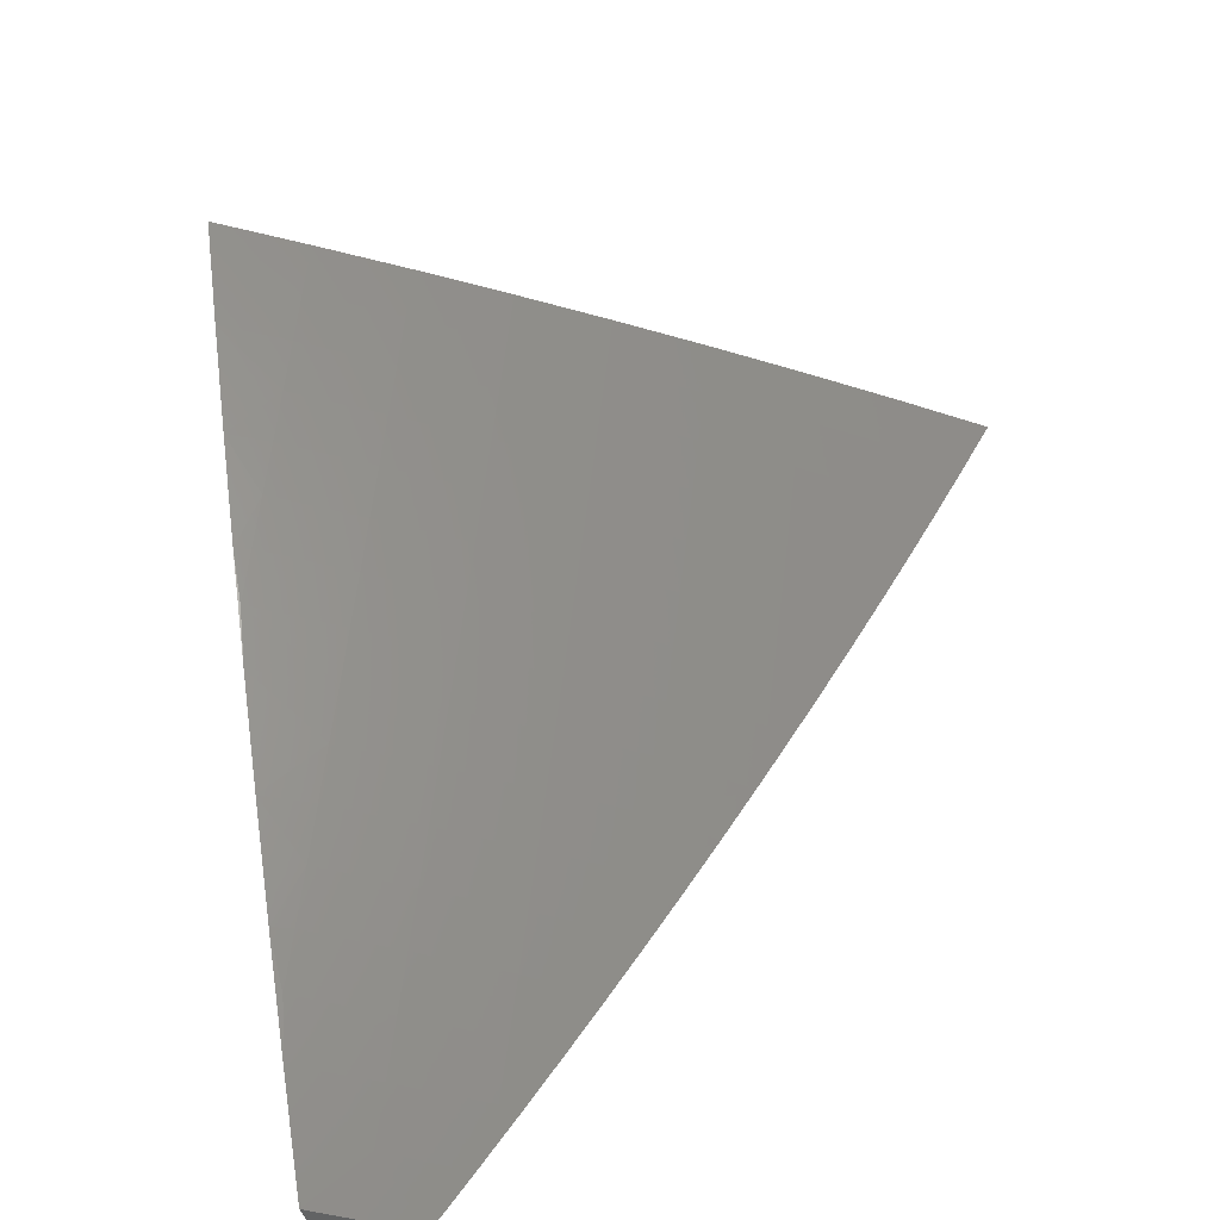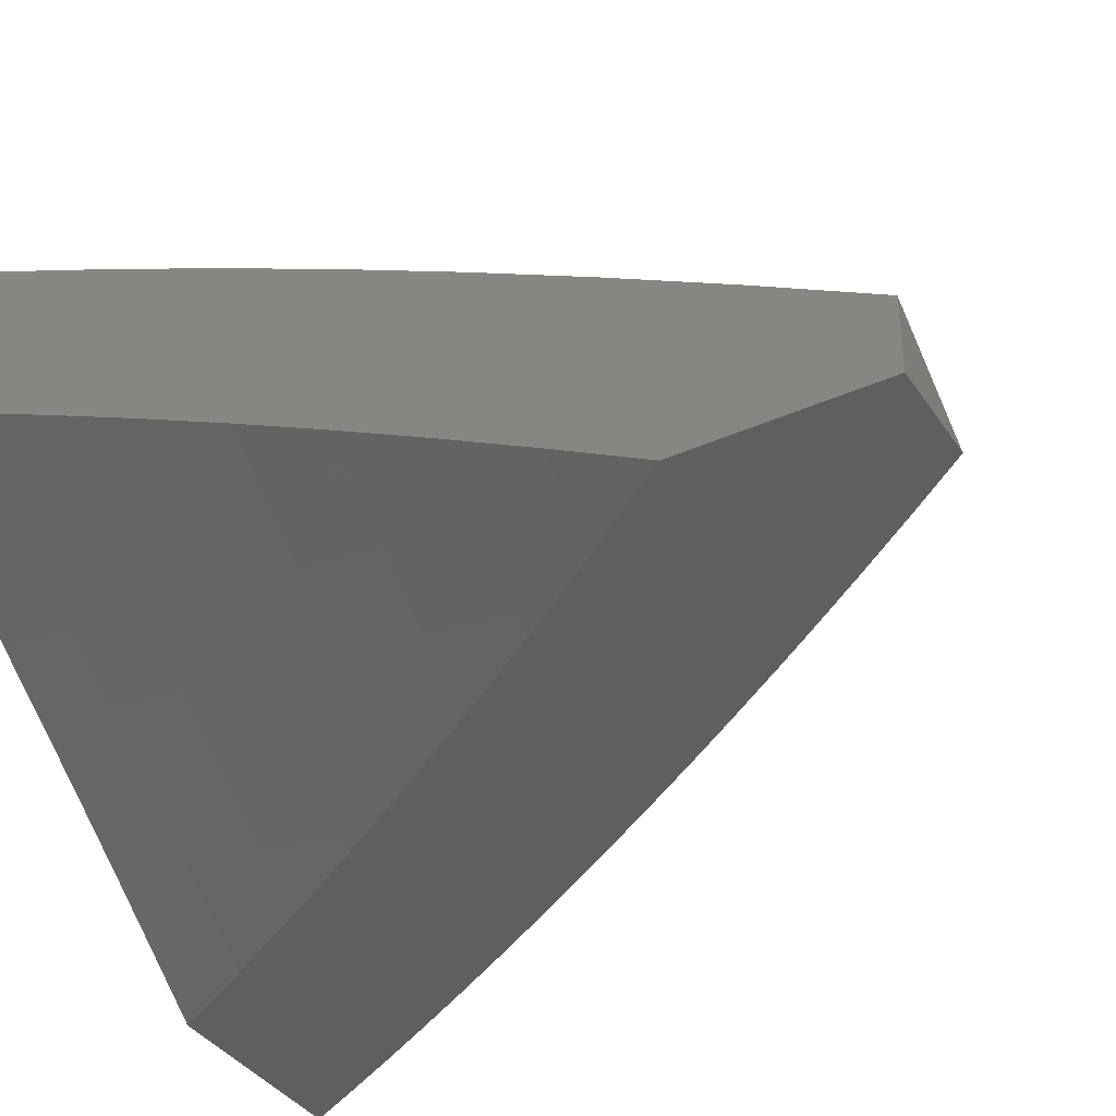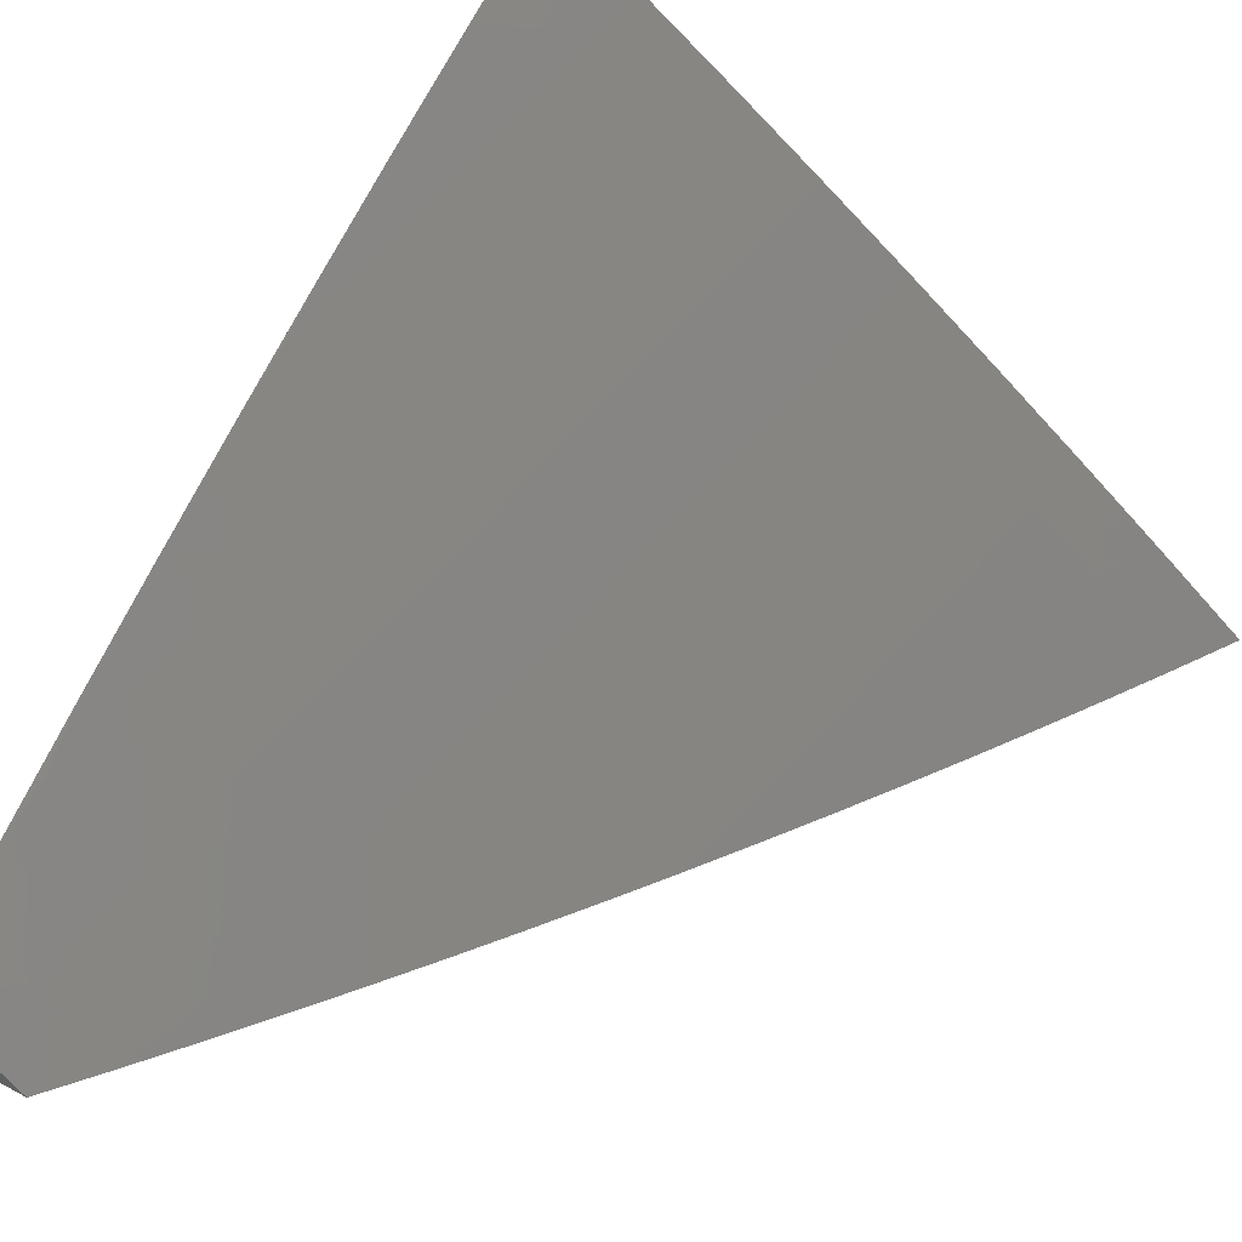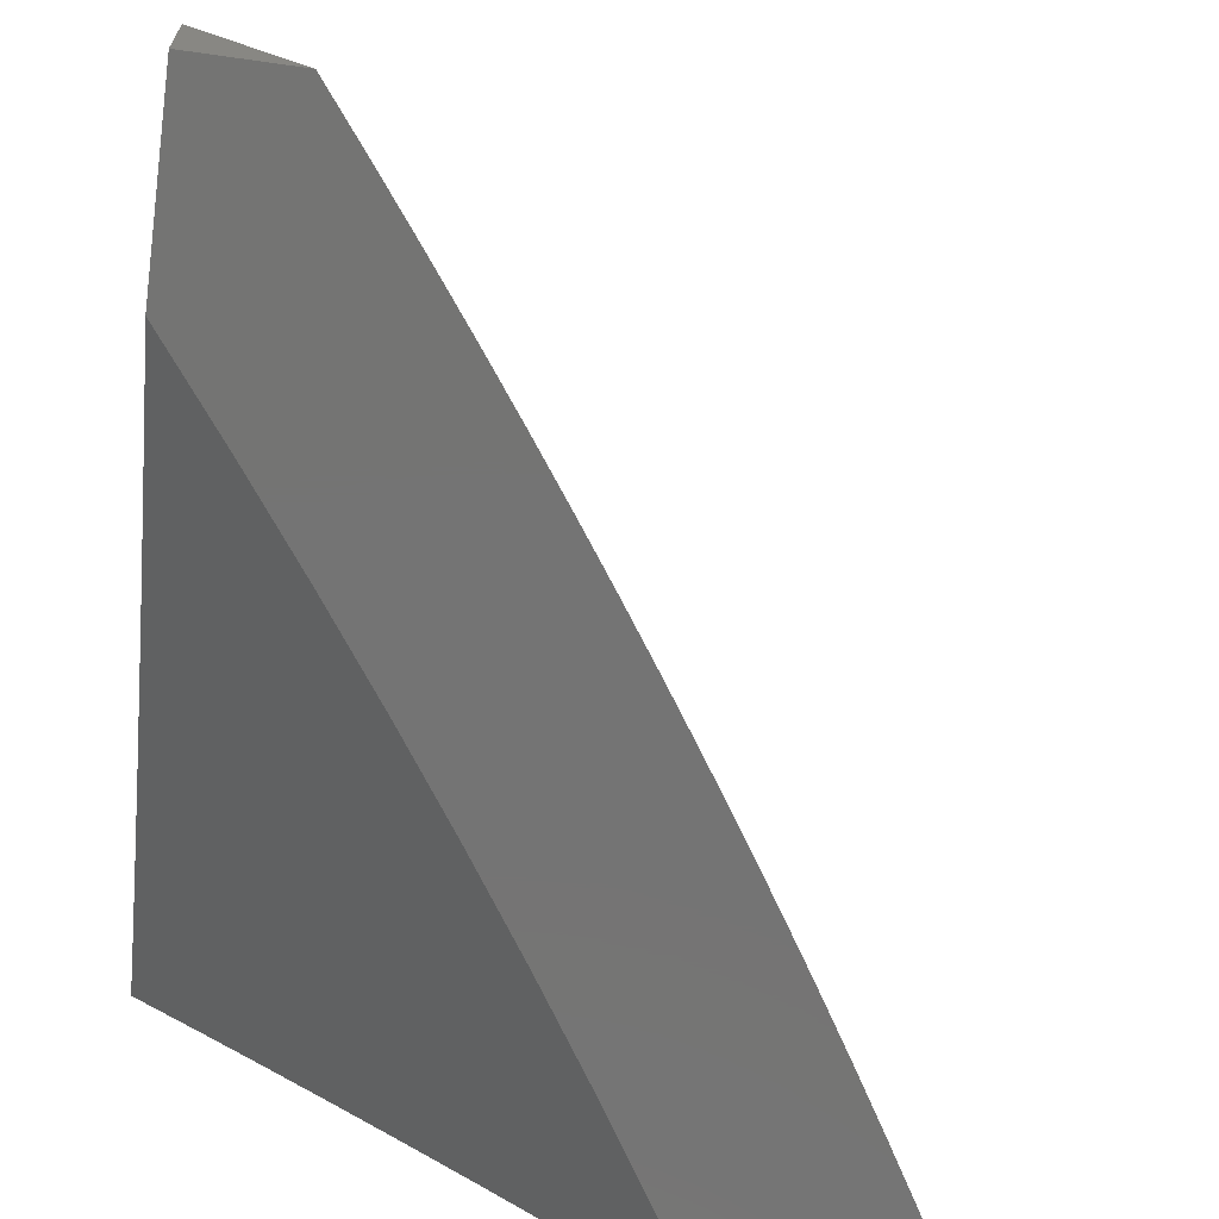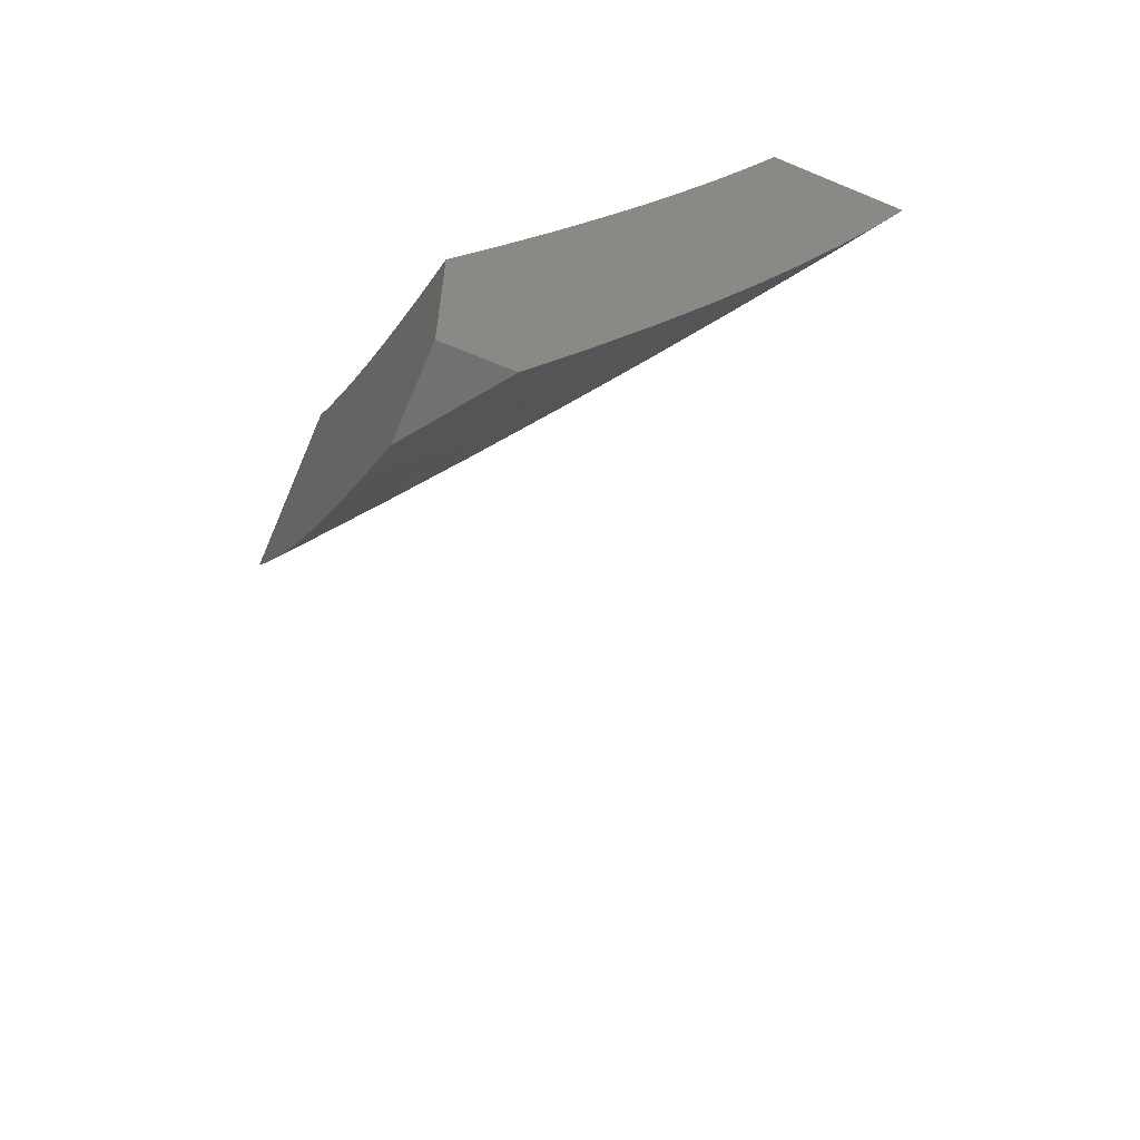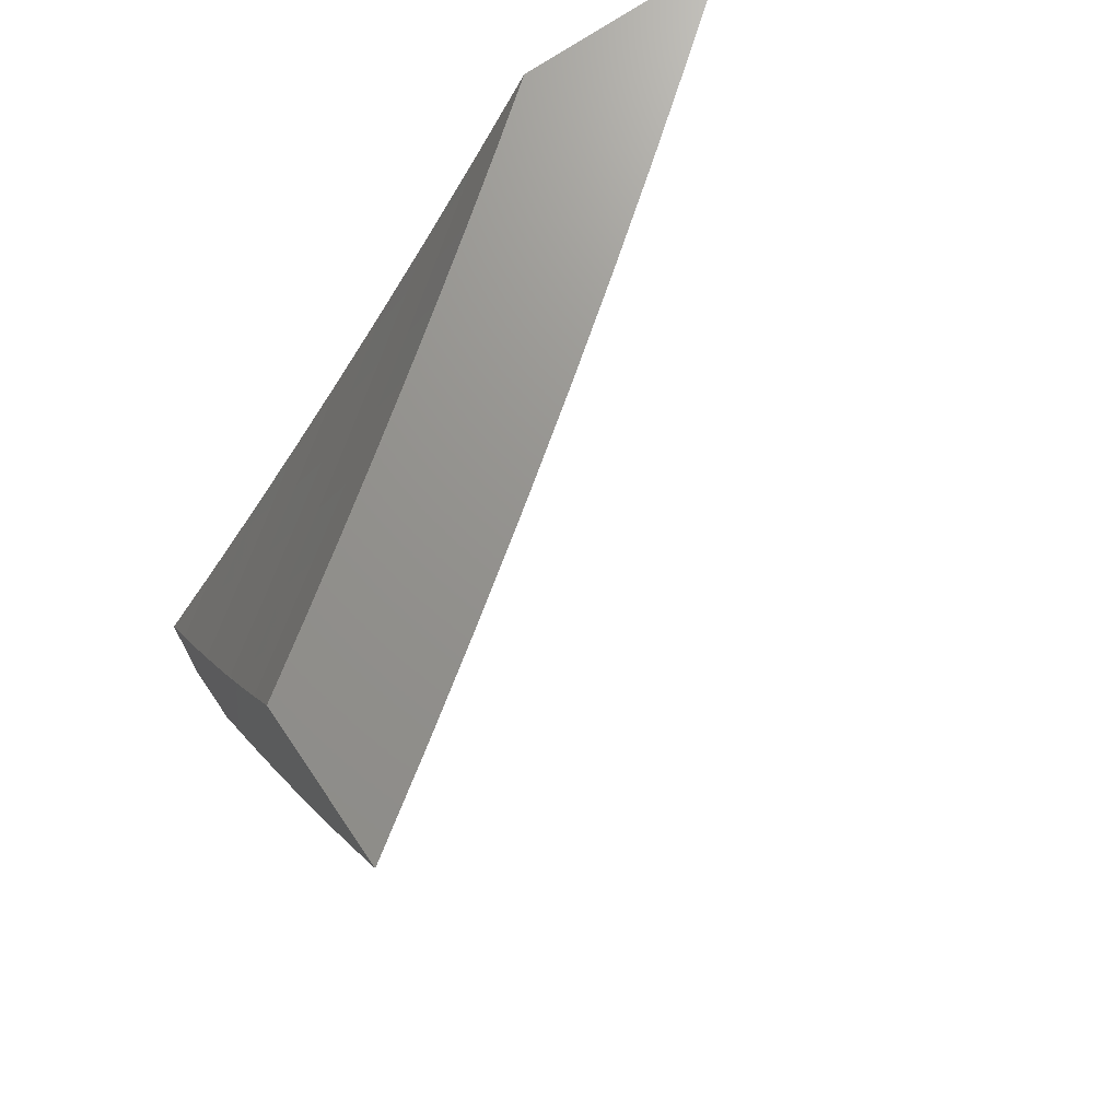
<metadata>
{"format":"stl","ext":"stl","renderer":"f3d","projection":"perspective","resolution":1024,"background":"white","views":[{"elev":-49.2,"azim":-161.3,"up":"+Z"},{"elev":-37.6,"azim":119.8,"up":"+Y"},{"elev":47.7,"azim":-148.8,"up":"+Y"},{"elev":-66.3,"azim":171.9,"up":"+Y"},{"elev":-63.5,"azim":67.1,"up":"+Z"},{"elev":71.2,"azim":145.7,"up":"+Z"}]}
</metadata>
<code>
# stl→obj: 158 verts, 312 faces
v -6 8.141 -4.878
v -6 8.074 -5
v -6.066 8.061 -4.938
v -6.103 8 -5
v -6.148 8 -4.94
v -6.193 8 -4.881
v -6.175 8.015 -4.876
v -6.083 8.083 -4.876
v -6.237 8 -4.82
v -6.192 8.037 -4.814
v -6.099 8.104 -4.814
v -6.115 8.126 -4.752
v -6.022 8.192 -4.752
v -6.037 8.213 -4.69
v -6 8.206 -4.755
v -6 8.269 -4.631
v -6.053 8.234 -4.628
v -6.068 8.255 -4.565
v -6.147 8.167 -4.628
v -6.162 8.188 -4.565
v -6.24 8.099 -4.628
v -6.256 8.12 -4.565
v -6.333 8.03 -4.628
v -6.349 8.051 -4.565
v -6.409 8 -4.575
v -6.45 8 -4.512
v -6.281 8 -4.759
v -6.208 8.058 -4.752
v -6.131 8.147 -4.69
v -6.324 8 -4.698
v -6.317 8.01 -4.69
v -6.224 8.079 -4.69
v -6.367 8 -4.637
v -6.491 8 -4.45
v -6.472 8.019 -4.44
v -6.364 8.07 -4.503
v -6.271 8.14 -4.503
v -6.178 8.208 -4.503
v -6.083 8.275 -4.503
v -6 8.331 -4.507
v -6.531 8 -4.386
v -6.488 8.038 -4.377
v -6.395 8.109 -4.377
v -6.41 8.128 -4.315
v -6.316 8.198 -4.315
v -6.331 8.217 -4.252
v -6.236 8.286 -4.252
v -6.25 8.304 -4.189
v -6.155 8.372 -4.189
v -6.168 8.391 -4.126
v -6.072 8.458 -4.126
v -6.085 8.476 -4.063
v -6 8.506 -4.128
v -6 8.561 -4
v -6.098 8.494 -4
v -6.182 8.409 -4.063
v -6.195 8.427 -4
v -6.278 8.341 -4.063
v -6.291 8.358 -4
v -6.373 8.271 -4.063
v -6.387 8.289 -4
v -6.468 8.201 -4.063
v -6.481 8.218 -4
v -6.561 8.129 -4.063
v -6.575 8.146 -4
v -6.654 8.057 -4.063
v -6.668 8.074 -4
v -6.724 8 -4.065
v -6.761 8 -4
v -6.571 8 -4.323
v -6.503 8.057 -4.315
v -6.425 8.147 -4.252
v -6.345 8.235 -4.189
v -6.264 8.323 -4.126
v -6.61 8 -4.259
v -6.518 8.076 -4.252
v -6.439 8.165 -4.189
v -6.359 8.253 -4.126
v -6.61 8.003 -4.252
v -6.649 8 -4.195
v -6.625 8.021 -4.189
v -6.687 8 -4.13
v -6.64 8.039 -4.126
v -6.058 8.439 -4.189
v -6 8.449 -4.255
v -6.045 8.42 -4.252
v -6.031 8.401 -4.315
v -6.127 8.334 -4.315
v -6.112 8.315 -4.377
v -6.207 8.247 -4.377
v -6.193 8.228 -4.44
v -6.287 8.159 -4.44
v -6 8.391 -4.381
v -6.017 8.381 -4.377
v -6.098 8.295 -4.44
v -6.002 8.362 -4.44
v -6.006 8.171 -4.814
v -6.222 8.267 -4.315
v -6.141 8.353 -4.252
v -6.302 8.179 -4.377
v -6.38 8.09 -4.44
v -6.454 8.183 -4.126
v -6.533 8.094 -4.189
v -6.547 8.112 -4.126
v -6 8.388 -4
v -6.068 8.341 -4
v -6 8.343 -4.102
v -6.046 8.312 -4.101
v -6 8.298 -4.204
v -6.024 8.282 -4.202
v -6.002 8.251 -4.303
v -6.068 8.204 -4.303
v -6 8.251 -4.305
v -6 8.203 -4.406
v -6.045 8.173 -4.403
v -6 8.154 -4.506
v -6.021 8.14 -4.504
v -6 8.104 -4.606
v -6.087 8.093 -4.504
v -6.062 8.061 -4.604
v -6.127 8.013 -4.604
v -6.072 8 -4.707
v -6.142 8 -4.609
v -6.152 8.046 -4.504
v -6.211 8 -4.51
v -6.242 8.03 -4.403
v -6.278 8 -4.41
v -6.266 8.061 -4.303
v -6.331 8.012 -4.303
v -6.289 8.091 -4.202
v -6.355 8.042 -4.202
v -6.312 8.121 -4.101
v -6.378 8.072 -4.101
v -6.335 8.149 -4
v -6.4 8.1 -4
v -6.113 8.265 -4.101
v -6.135 8.294 -4
v -6.18 8.217 -4.101
v -6.202 8.246 -4
v -6.246 8.169 -4.101
v -6.268 8.198 -4
v -6.443 8.022 -4.101
v -6.466 8.05 -4
v -6.47 8 -4.104
v -6.531 8 -4
v -6.407 8 -4.207
v -6.343 8 -4.309
v -6.037 8.027 -4.704
v -6 8 -4.803
v -6 8.052 -4.705
v -6.091 8.235 -4.202
v -6.158 8.188 -4.202
v -6.224 8.14 -4.202
v -6.135 8.157 -4.303
v -6.111 8.126 -4.403
v -6.176 8.078 -4.403
v -6.2 8.109 -4.303
v -6 8 -5
f 1 2 3
f 3 2 4
f 3 4 5
f 6 7 5
f 5 7 8
f 5 8 3
f 3 8 1
f 6 9 7
f 7 9 10
f 7 10 11
f 11 10 12
f 11 12 13
f 13 12 14
f 13 14 15
f 15 14 16
f 16 14 17
f 16 17 18
f 18 17 19
f 18 19 20
f 20 19 21
f 20 21 22
f 22 21 23
f 22 23 24
f 24 23 25
f 24 25 26
f 9 27 10
f 10 27 28
f 10 28 12
f 12 28 29
f 12 29 14
f 14 29 17
f 30 31 27
f 27 31 32
f 27 32 28
f 28 32 29
f 30 33 31
f 31 33 23
f 31 23 21
f 33 25 23
f 34 35 26
f 26 35 36
f 26 36 24
f 24 36 37
f 24 37 22
f 22 37 38
f 22 38 20
f 20 38 39
f 20 39 18
f 18 39 40
f 18 40 16
f 34 41 35
f 35 41 42
f 35 42 43
f 43 42 44
f 43 44 45
f 45 44 46
f 45 46 47
f 47 46 48
f 47 48 49
f 49 48 50
f 49 50 51
f 51 50 52
f 51 52 53
f 53 52 54
f 54 52 55
f 55 52 56
f 55 56 57
f 57 56 58
f 57 58 59
f 59 58 60
f 59 60 61
f 61 60 62
f 61 62 63
f 63 62 64
f 63 64 65
f 65 64 66
f 65 66 67
f 67 66 68
f 67 68 69
f 41 70 42
f 42 70 71
f 42 71 44
f 44 71 72
f 44 72 46
f 46 72 73
f 46 73 48
f 48 73 74
f 48 74 50
f 50 74 56
f 50 56 52
f 70 75 71
f 71 75 76
f 71 76 72
f 72 76 77
f 72 77 73
f 73 77 78
f 73 78 74
f 74 78 58
f 74 58 56
f 76 75 79
f 79 75 80
f 79 80 81
f 81 80 82
f 81 82 83
f 83 82 66
f 83 66 64
f 82 68 66
f 51 53 84
f 84 53 85
f 84 85 86
f 86 85 87
f 86 87 88
f 88 87 89
f 88 89 90
f 90 89 91
f 90 91 92
f 92 91 37
f 92 37 36
f 85 93 87
f 87 93 94
f 87 94 89
f 89 94 95
f 89 95 91
f 91 95 38
f 91 38 37
f 94 93 96
f 96 93 40
f 96 40 39
f 13 15 97
f 97 15 1
f 97 1 11
f 11 1 8
f 11 8 7
f 97 11 13
f 17 29 19
f 19 29 32
f 19 32 21
f 21 32 31
f 39 38 95
f 90 98 88
f 88 98 99
f 88 99 86
f 86 99 84
f 98 47 99
f 99 47 49
f 99 49 84
f 84 49 51
f 98 90 100
f 100 90 92
f 100 92 101
f 101 92 36
f 101 36 35
f 47 98 45
f 45 98 100
f 45 100 43
f 43 100 101
f 43 101 35
f 60 58 78
f 96 39 95
f 96 95 94
f 60 78 102
f 102 78 77
f 102 77 103
f 103 77 76
f 103 76 79
f 60 102 62
f 62 102 104
f 62 104 64
f 64 104 83
f 104 102 103
f 79 81 103
f 103 81 104
f 81 83 104
f 105 106 107
f 107 106 108
f 107 108 109
f 109 108 110
f 109 110 111
f 111 110 112
f 111 112 113
f 113 112 114
f 114 112 115
f 114 115 116
f 116 115 117
f 116 117 118
f 118 117 119
f 118 119 120
f 120 119 121
f 120 121 122
f 122 121 123
f 123 121 124
f 123 124 125
f 125 124 126
f 125 126 127
f 127 126 128
f 127 128 129
f 129 128 130
f 129 130 131
f 131 130 132
f 131 132 133
f 133 132 134
f 133 134 135
f 108 106 136
f 136 106 137
f 136 137 138
f 138 137 139
f 138 139 140
f 140 139 141
f 140 141 132
f 132 141 134
f 133 135 142
f 142 135 143
f 142 143 144
f 144 143 145
f 144 146 142
f 142 146 133
f 133 146 131
f 131 146 147
f 131 147 129
f 129 147 127
f 120 122 148
f 148 122 149
f 148 149 150
f 148 150 120
f 120 150 118
f 113 109 111
f 110 108 151
f 151 108 136
f 151 136 152
f 152 136 138
f 152 138 153
f 153 138 140
f 153 140 130
f 130 140 132
f 110 151 112
f 112 151 154
f 112 154 155
f 155 154 156
f 155 156 124
f 124 156 126
f 154 151 152
f 119 117 115
f 119 115 155
f 155 115 112
f 154 152 157
f 157 152 153
f 157 153 128
f 128 153 130
f 121 119 124
f 124 119 155
f 126 156 157
f 157 156 154
f 126 157 128
f 4 2 158
f 69 68 145
f 145 68 82
f 145 82 80
f 145 80 144
f 144 80 75
f 144 75 70
f 144 70 146
f 146 70 41
f 146 41 147
f 147 41 34
f 147 34 26
f 147 26 127
f 127 26 25
f 127 25 33
f 127 33 125
f 125 33 30
f 125 30 123
f 123 30 27
f 123 27 9
f 123 9 122
f 122 9 6
f 122 6 5
f 122 5 149
f 149 5 4
f 149 4 158
f 54 55 105
f 105 55 57
f 105 57 106
f 106 57 137
f 137 57 59
f 137 59 139
f 139 59 61
f 139 61 141
f 141 61 134
f 134 61 63
f 134 63 135
f 135 63 65
f 135 65 143
f 143 65 145
f 145 65 67
f 145 67 69
f 158 2 149
f 149 2 1
f 149 1 150
f 150 1 15
f 150 15 118
f 118 15 116
f 116 15 16
f 116 16 114
f 114 16 40
f 114 40 113
f 113 40 93
f 113 93 109
f 109 93 85
f 109 85 107
f 107 85 105
f 105 85 53
f 105 53 54

</code>
